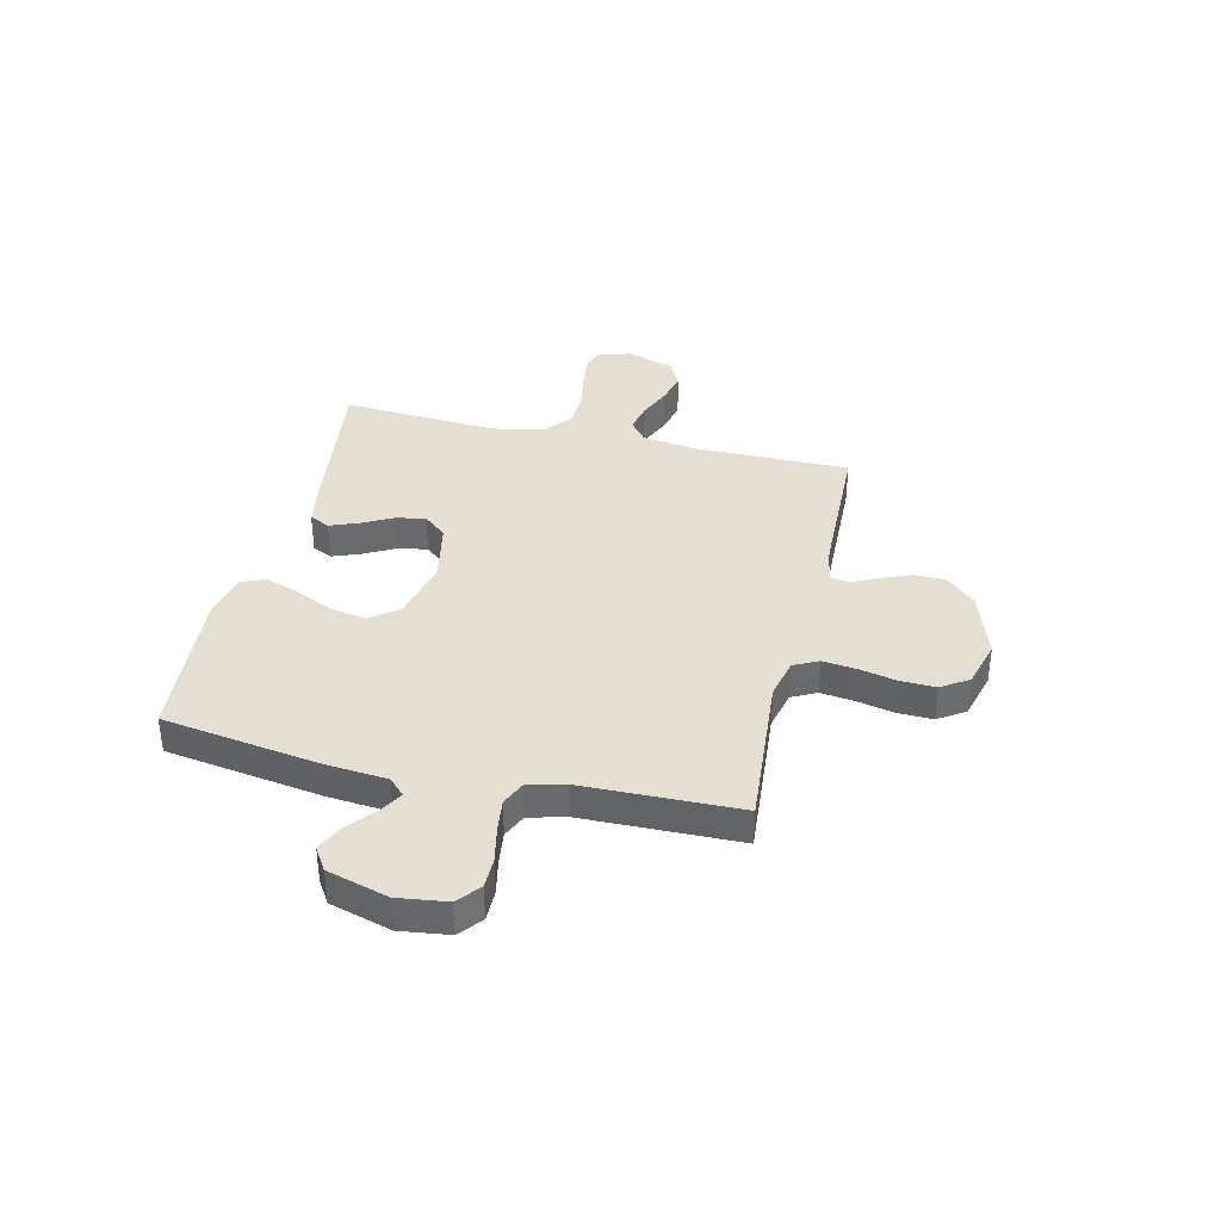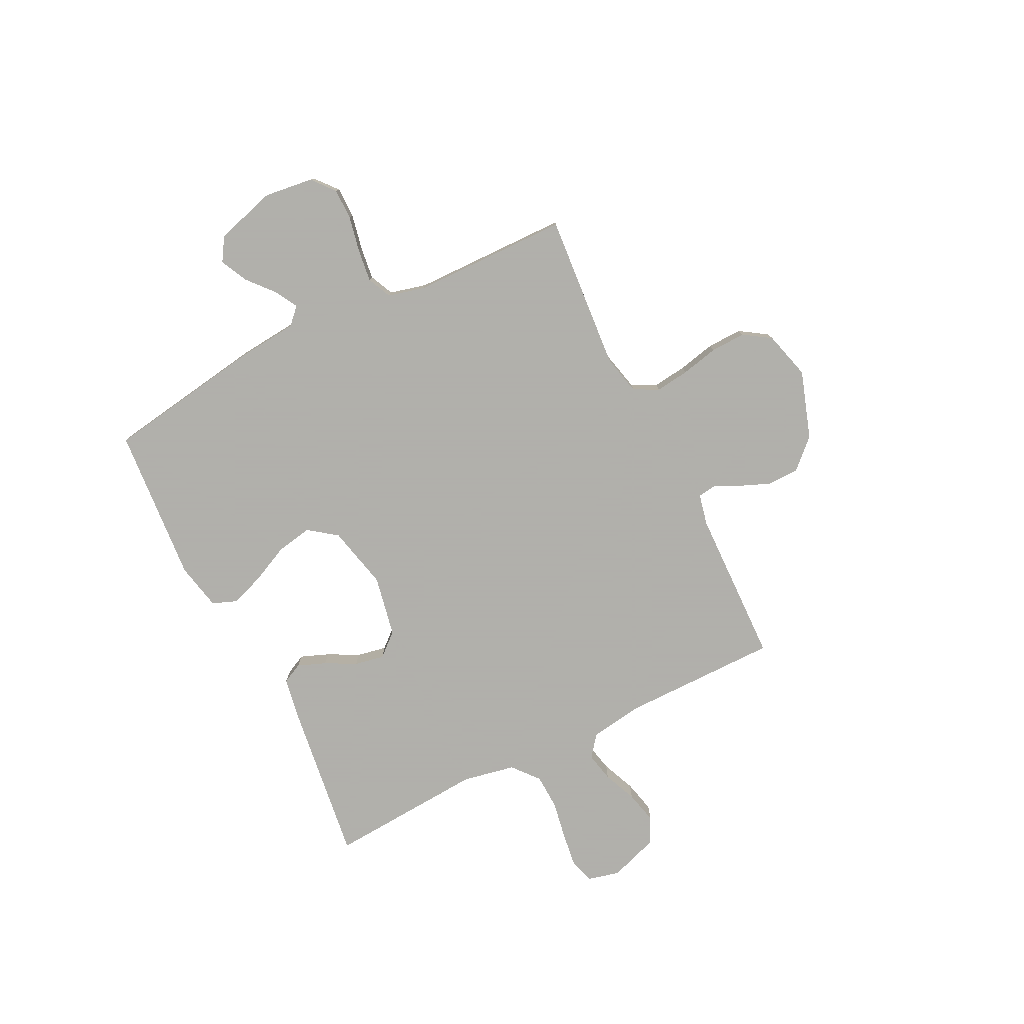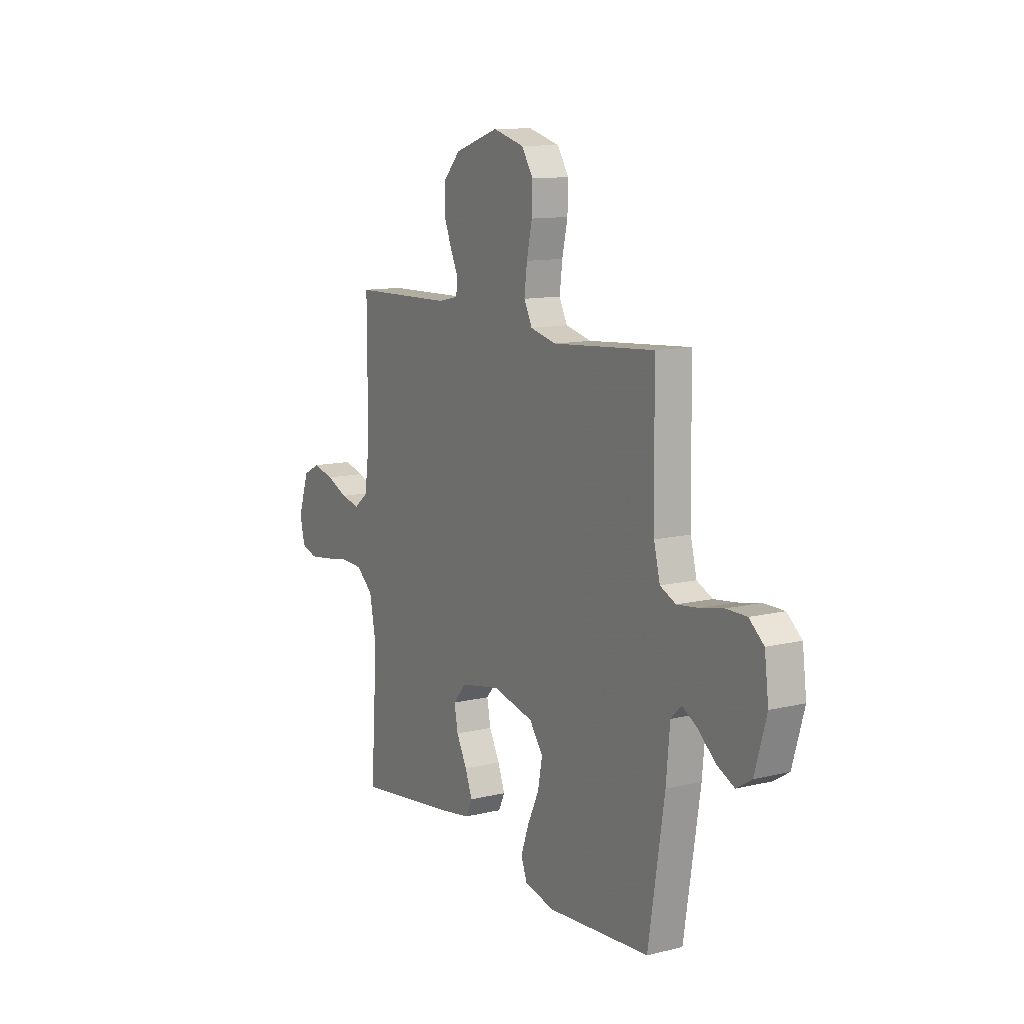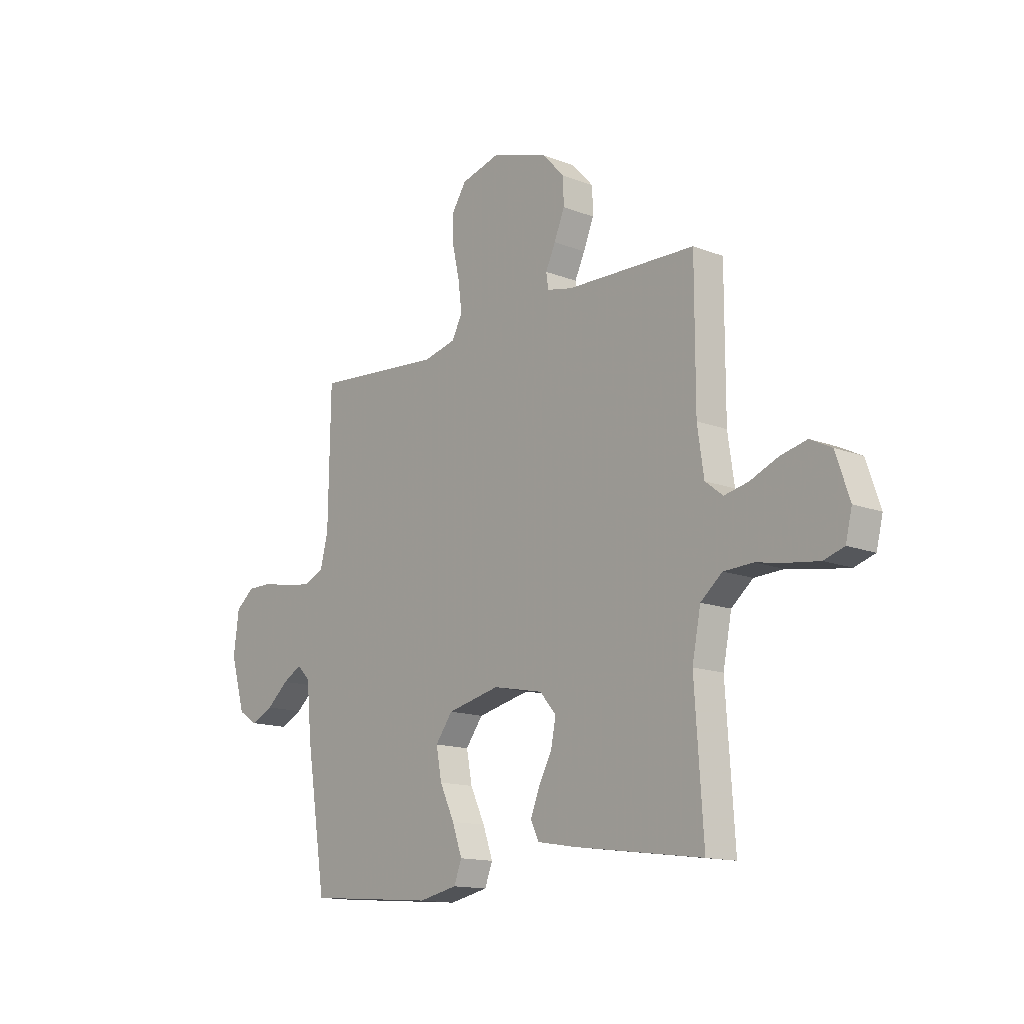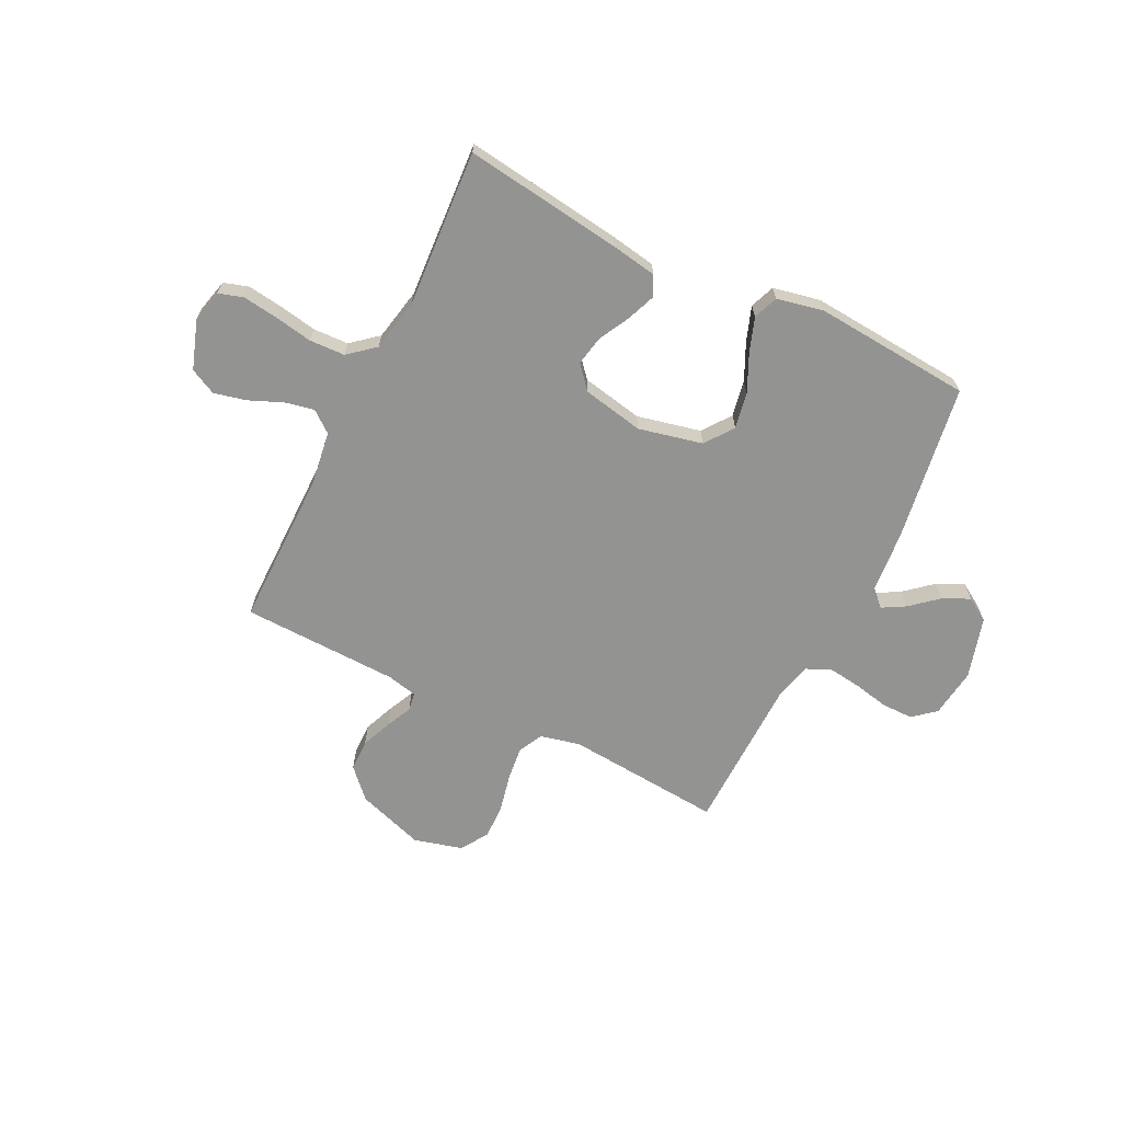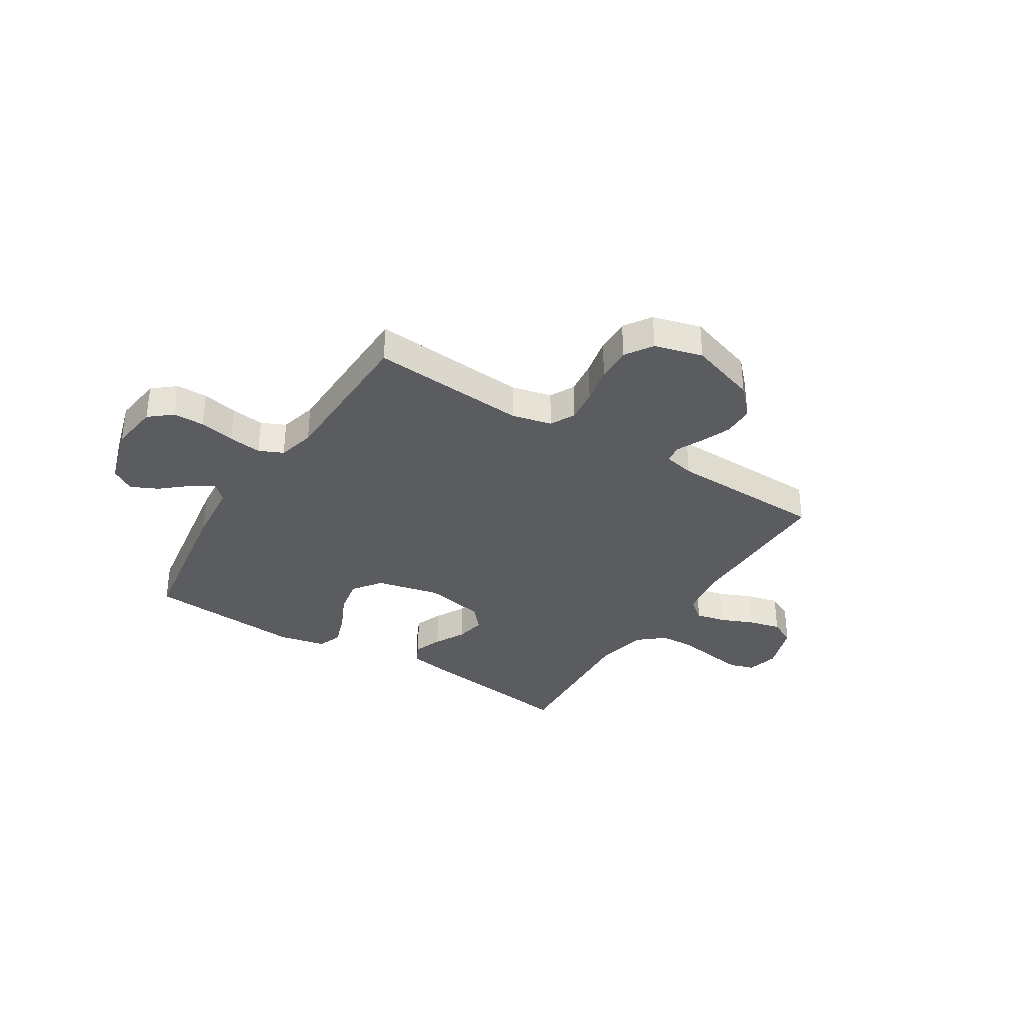
<metadata>
{"format":"obj","ext":"obj","renderer":"f3d","projection":"perspective","resolution":1024,"background":"white","views":[{"elev":37.1,"azim":-76.9,"up":"+Y"},{"elev":-78.4,"azim":-63.5,"up":"+Y"},{"elev":11.7,"azim":-120.1,"up":"+Z"},{"elev":-14.1,"azim":49.3,"up":"+Z"},{"elev":-66.6,"azim":153.6,"up":"+Y"},{"elev":-34.2,"azim":-32.1,"up":"+Y"}]}
</metadata>
<code>
v 0.5 0.07 0.5
v 0.5 0.07 0.2
v 0.515 0.07 0.097
v 0.556 0.07 0.065
v 0.612 0.07 0.077
v 0.676 0.07 0.104
v 0.738 0.07 0.119
v 0.788 0.07 0.094
v 0.82 0.07 0
v 0.805 0.07 -0.061
v 0.758 0.07 -0.076
v 0.691 0.07 -0.067
v 0.618 0.07 -0.054
v 0.55 0.07 -0.057
v 0.5 0.07 -0.099
v 0.48 0.07 -0.2
v 0.5 0.07 -0.5
v 0.2 0.07 -0.46
v 0.111 0.07 -0.445
v 0.092 0.07 -0.406
v 0.113 0.07 -0.352
v 0.144 0.07 -0.293
v 0.155 0.07 -0.236
v 0.117 0.07 -0.192
v 0 0.07 -0.169
v -0.122 0.07 -0.197
v -0.162 0.07 -0.251
v -0.149 0.07 -0.32
v -0.115 0.07 -0.392
v -0.092 0.07 -0.457
v -0.11 0.07 -0.504
v -0.2 0.07 -0.523
v -0.5 0.07 -0.5
v -0.547 0.07 -0.2
v -0.558 0.07 -0.081
v -0.589 0.07 -0.051
v -0.633 0.07 -0.076
v -0.684 0.07 -0.12
v -0.736 0.07 -0.145
v -0.781 0.07 -0.117
v -0.815 0.07 0
v -0.803 0.07 0.094
v -0.76 0.07 0.13
v -0.7 0.07 0.13
v -0.632 0.07 0.116
v -0.569 0.07 0.108
v -0.523 0.07 0.129
v -0.505 0.07 0.2
v -0.5 0.07 0.5
v -0.2 0.07 0.476
v -0.124 0.07 0.494
v -0.1 0.07 0.541
v -0.108 0.07 0.606
v -0.124 0.07 0.678
v -0.126 0.07 0.745
v -0.092 0.07 0.797
v 0 0.07 0.822
v 0.13 0.07 0.779
v 0.182 0.07 0.724
v 0.183 0.07 0.664
v 0.159 0.07 0.605
v 0.136 0.07 0.556
v 0.141 0.07 0.521
v 0.2 0.07 0.508
v 0.5 0 0.5
v 0.5 0 0.2
v 0.515 0 0.097
v 0.556 0 0.065
v 0.612 0 0.077
v 0.676 0 0.104
v 0.738 0 0.119
v 0.788 0 0.094
v 0.82 0 0
v 0.805 0 -0.061
v 0.758 0 -0.076
v 0.691 0 -0.067
v 0.618 0 -0.054
v 0.55 0 -0.057
v 0.5 0 -0.099
v 0.48 0 -0.2
v 0.5 0 -0.5
v 0.2 0 -0.46
v 0.111 0 -0.445
v 0.092 0 -0.406
v 0.113 0 -0.352
v 0.144 0 -0.293
v 0.155 0 -0.236
v 0.117 0 -0.192
v 0 0 -0.169
v -0.122 0 -0.197
v -0.162 0 -0.251
v -0.149 0 -0.32
v -0.115 0 -0.392
v -0.092 0 -0.457
v -0.11 0 -0.504
v -0.2 0 -0.523
v -0.5 0 -0.5
v -0.547 0 -0.2
v -0.558 0 -0.081
v -0.589 0 -0.051
v -0.633 0 -0.076
v -0.684 0 -0.12
v -0.736 0 -0.145
v -0.781 0 -0.117
v -0.815 0 0
v -0.803 0 0.094
v -0.76 0 0.13
v -0.7 0 0.13
v -0.632 0 0.116
v -0.569 0 0.108
v -0.523 0 0.129
v -0.505 0 0.2
v -0.5 0 0.5
v -0.2 0 0.476
v -0.124 0 0.494
v -0.1 0 0.541
v -0.108 0 0.606
v -0.124 0 0.678
v -0.126 0 0.745
v -0.092 0 0.797
v 0 0 0.822
v 0.13 0 0.779
v 0.182 0 0.724
v 0.183 0 0.664
v 0.159 0 0.605
v 0.136 0 0.556
v 0.141 0 0.521
v 0.2 0 0.508
f 59 60 61 62
f 57 58 59 62
f 57 62 63
f 56 57 63
f 53 54 55 56
f 52 53 56 63
f 51 52 63 64
f 48 49 50
f 47 48 50 51
f 42 43 44 45
f 42 45 46
f 41 42 46
f 40 41 46
f 37 38 39 40
f 36 37 40 46
f 35 36 46 47
f 28 29 30 31
f 28 31 32 33
f 19 20 21 22
f 17 18 19 22
f 16 17 22 23
f 15 16 23 24
f 10 11 12 13
f 8 9 10 13
f 8 13 14
f 5 6 7 8
f 4 5 8 14
f 3 4 14 15
f 51 64 1 2
f 27 28 33 34
f 26 27 34 35
f 25 26 35 47
f 24 25 47 51
f 15 24 51
f 2 3 15 51
f 126 125 124 123
f 126 123 122 121
f 127 126 121
f 127 121 120
f 120 119 118 117
f 127 120 117 116
f 128 127 116 115
f 114 113 112
f 115 114 112 111
f 109 108 107 106
f 110 109 106
f 110 106 105
f 110 105 104
f 104 103 102 101
f 110 104 101 100
f 111 110 100 99
f 95 94 93 92
f 97 96 95 92
f 86 85 84 83
f 86 83 82 81
f 87 86 81 80
f 88 87 80 79
f 77 76 75 74
f 77 74 73 72
f 78 77 72
f 72 71 70 69
f 78 72 69 68
f 79 78 68 67
f 66 65 128 115
f 98 97 92 91
f 99 98 91 90
f 111 99 90 89
f 115 111 89 88
f 115 88 79
f 115 79 67 66
f 1 65 66 2
f 2 66 67 3
f 3 67 68 4
f 4 68 69 5
f 5 69 70 6
f 6 70 71 7
f 7 71 72 8
f 8 72 73 9
f 9 73 74 10
f 10 74 75 11
f 11 75 76 12
f 12 76 77 13
f 13 77 78 14
f 14 78 79 15
f 15 79 80 16
f 16 80 81 17
f 17 81 82 18
f 18 82 83 19
f 19 83 84 20
f 20 84 85 21
f 21 85 86 22
f 22 86 87 23
f 23 87 88 24
f 24 88 89 25
f 25 89 90 26
f 26 90 91 27
f 27 91 92 28
f 28 92 93 29
f 29 93 94 30
f 30 94 95 31
f 31 95 96 32
f 32 96 97 33
f 33 97 98 34
f 34 98 99 35
f 35 99 100 36
f 36 100 101 37
f 37 101 102 38
f 38 102 103 39
f 39 103 104 40
f 40 104 105 41
f 41 105 106 42
f 42 106 107 43
f 43 107 108 44
f 44 108 109 45
f 45 109 110 46
f 46 110 111 47
f 47 111 112 48
f 48 112 113 49
f 49 113 114 50
f 50 114 115 51
f 51 115 116 52
f 52 116 117 53
f 53 117 118 54
f 54 118 119 55
f 55 119 120 56
f 56 120 121 57
f 57 121 122 58
f 58 122 123 59
f 59 123 124 60
f 60 124 125 61
f 61 125 126 62
f 62 126 127 63
f 63 127 128 64
f 64 128 65 1

</code>
